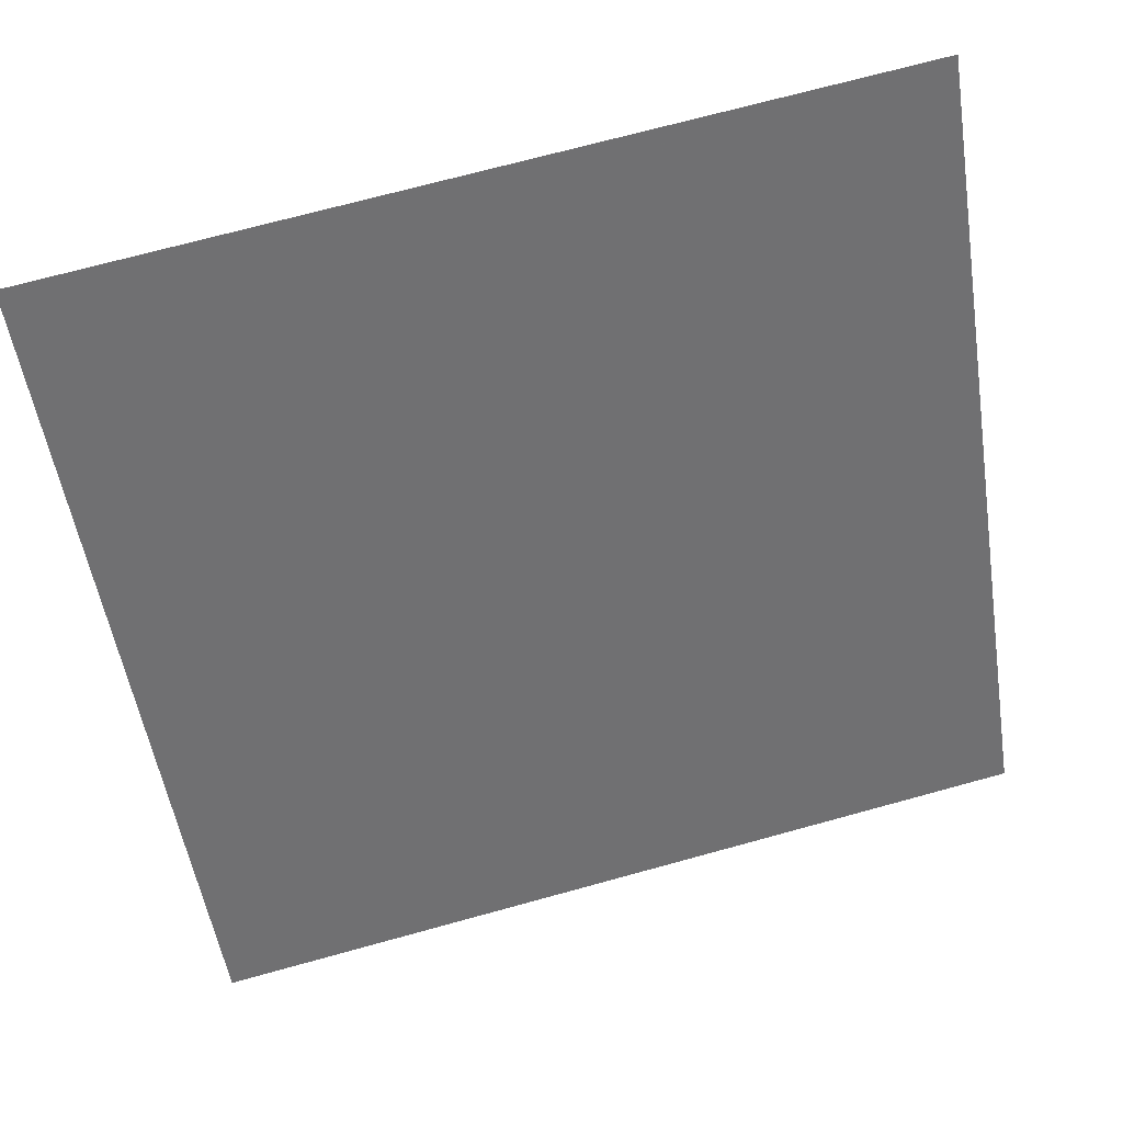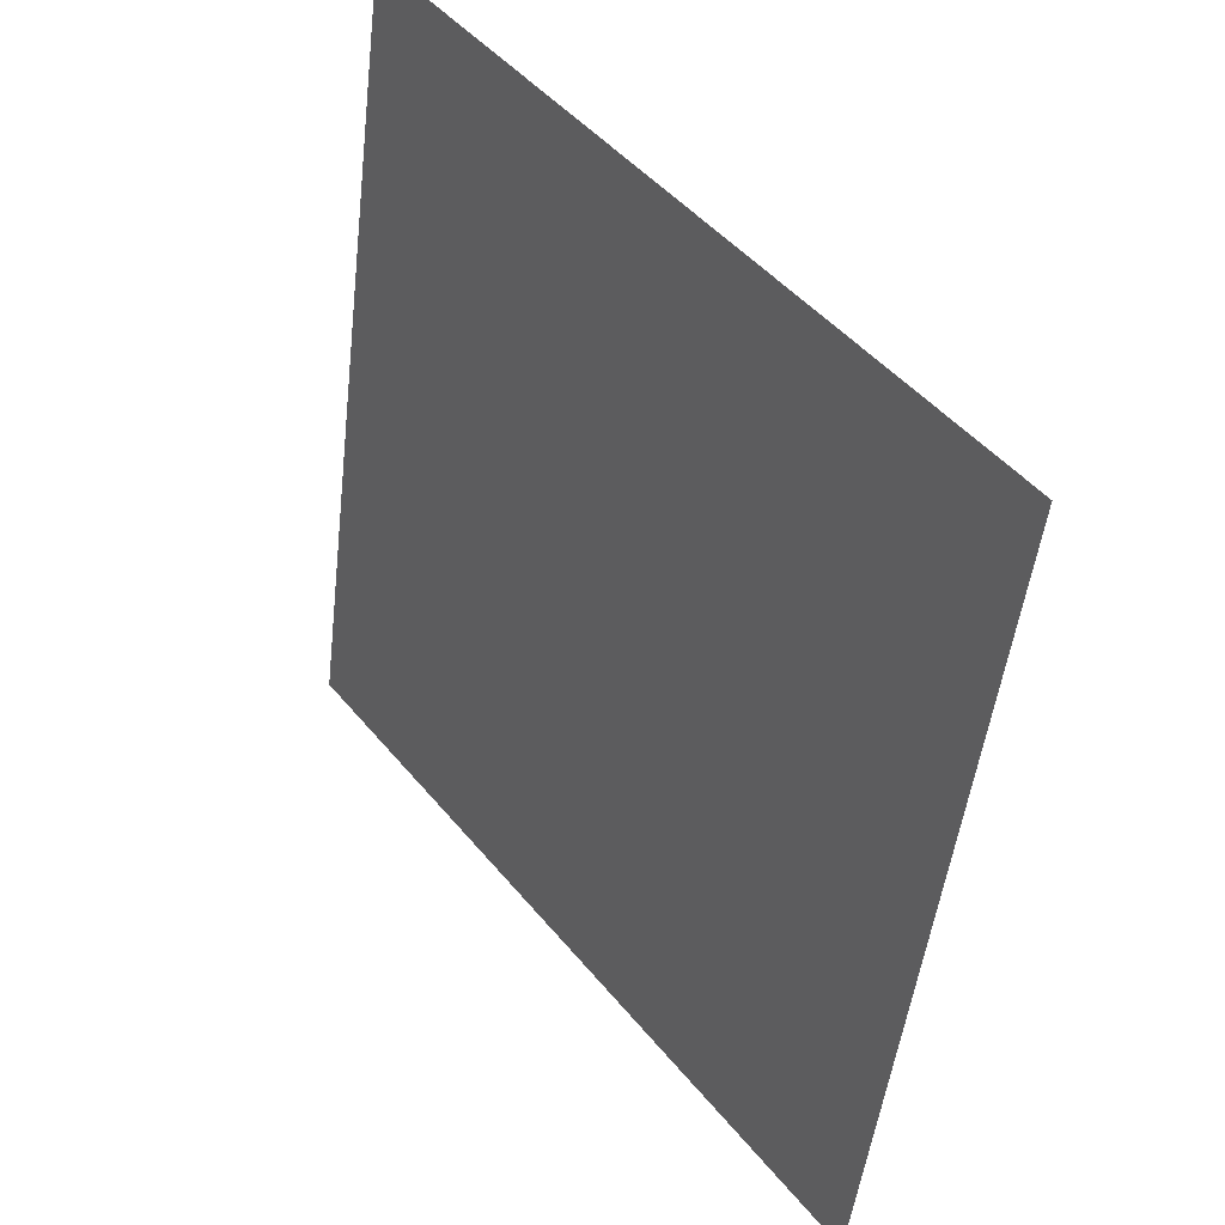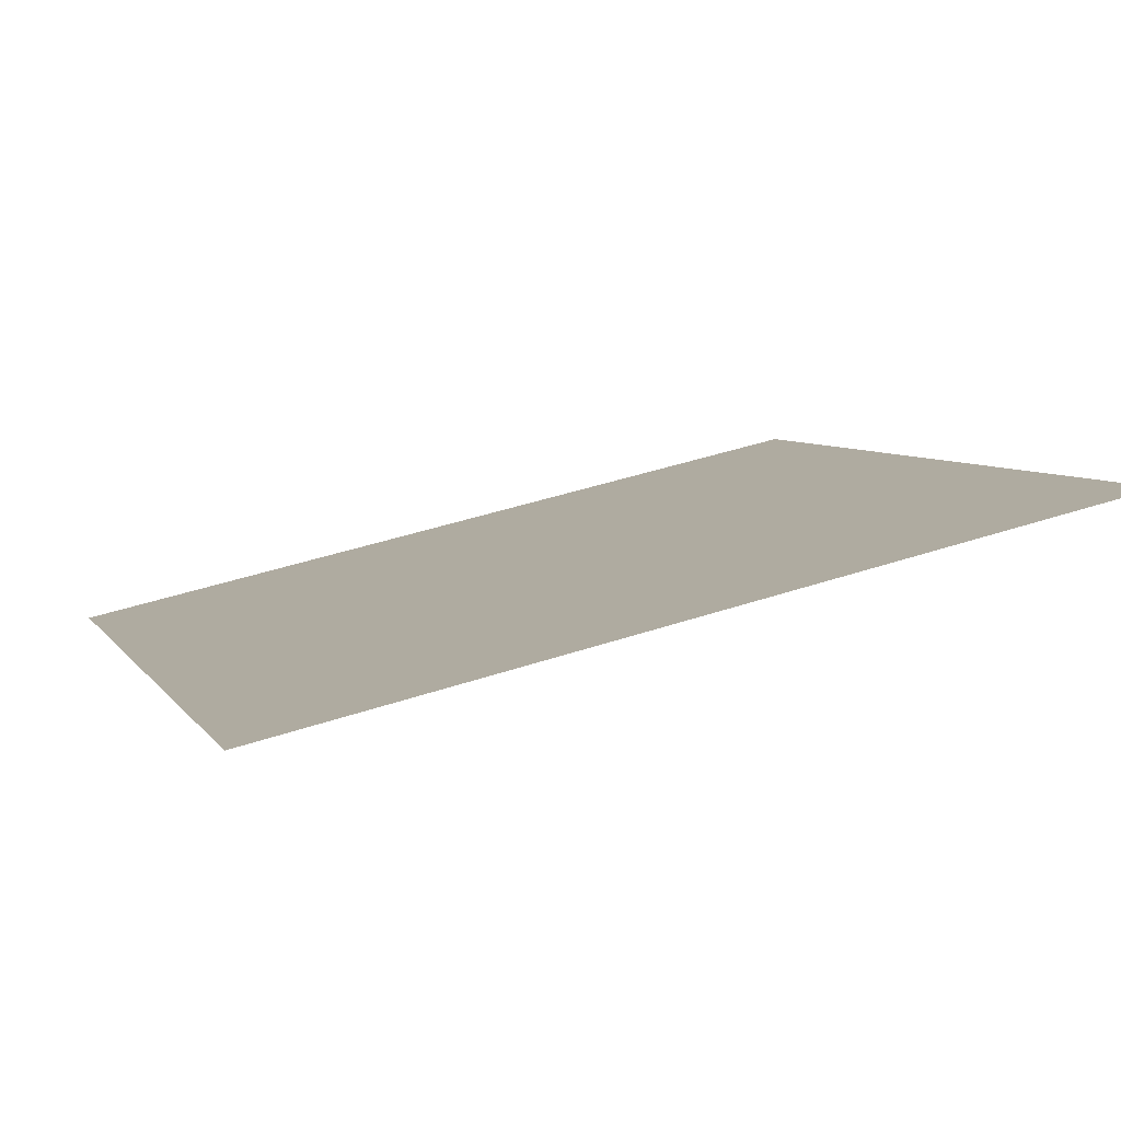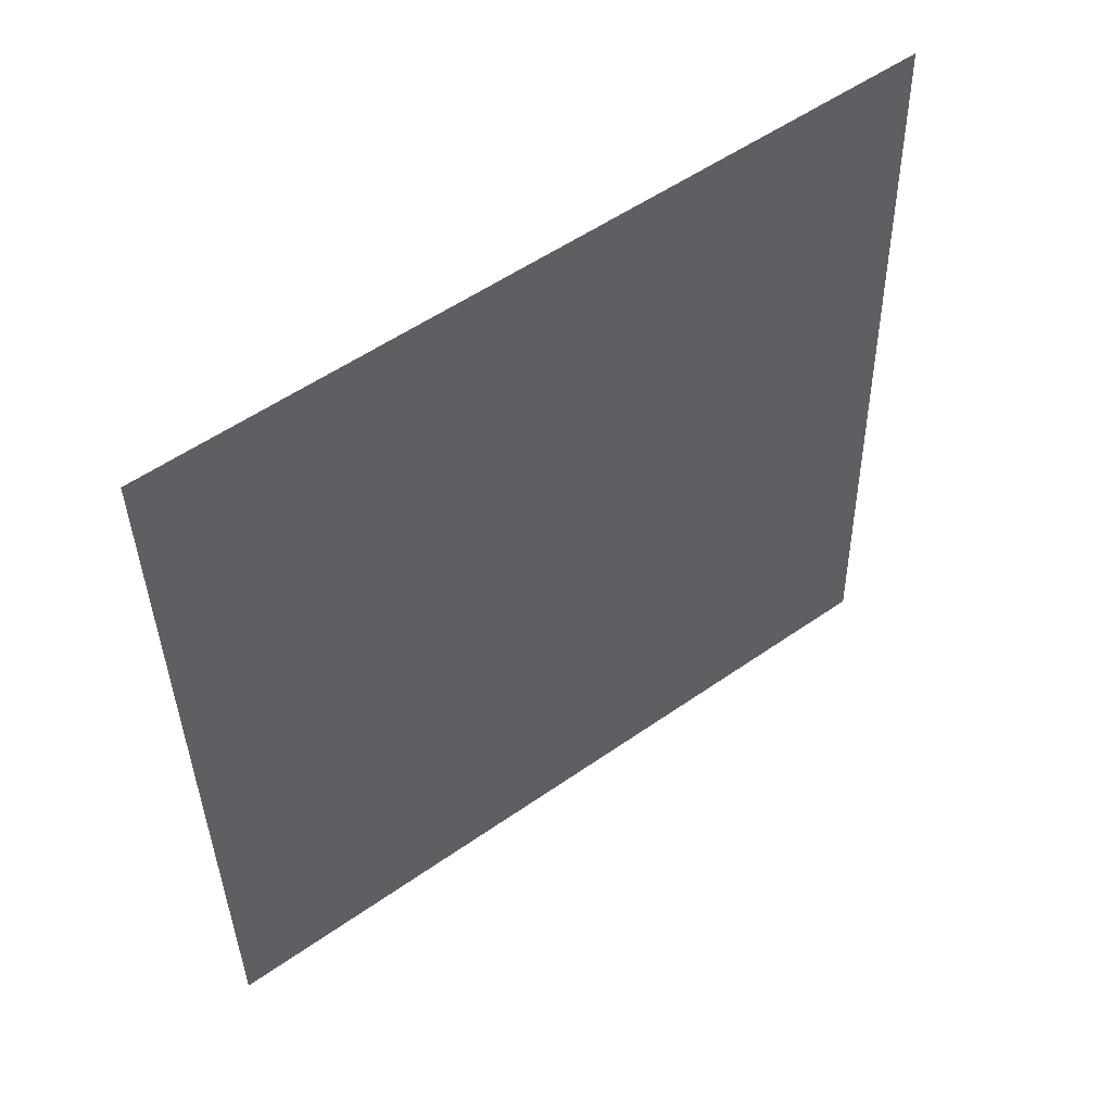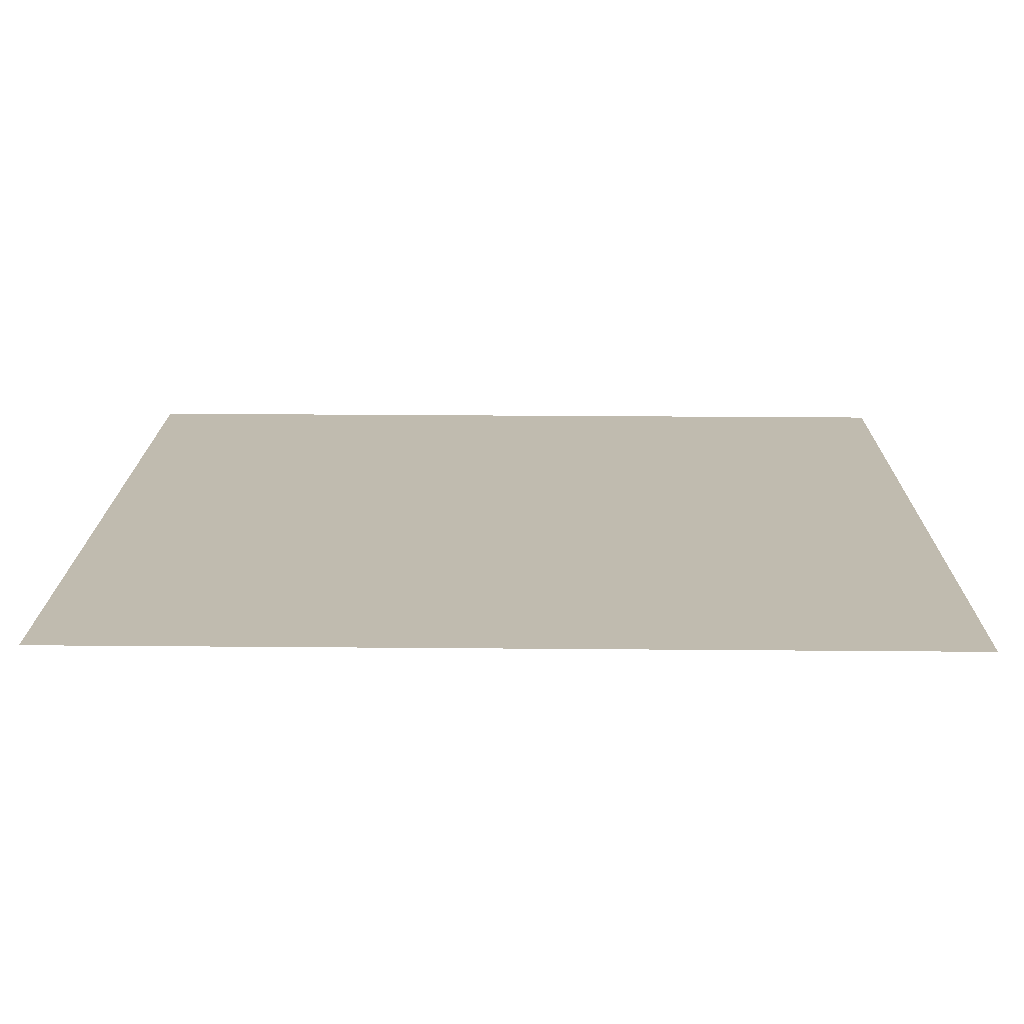
<metadata>
{"format":"obj","ext":"obj","renderer":"f3d","projection":"perspective","resolution":1024,"background":"white","views":[{"elev":73.2,"azim":-16.7,"up":"+Z"},{"elev":-49.0,"azim":-98.0,"up":"+Z"},{"elev":45.0,"azim":-21.6,"up":"+Y"},{"elev":-36.4,"azim":-88.5,"up":"+Y"},{"elev":69.4,"azim":179.2,"up":"+Z"}]}
</metadata>
<code>
v 0.04379 0.9265 0.696
v 0.03723 0.9266 0.696
v 0.03735 0.9305 0.7013
v 0.04391 0.9304 0.7012
f 4 3 2 1

</code>
